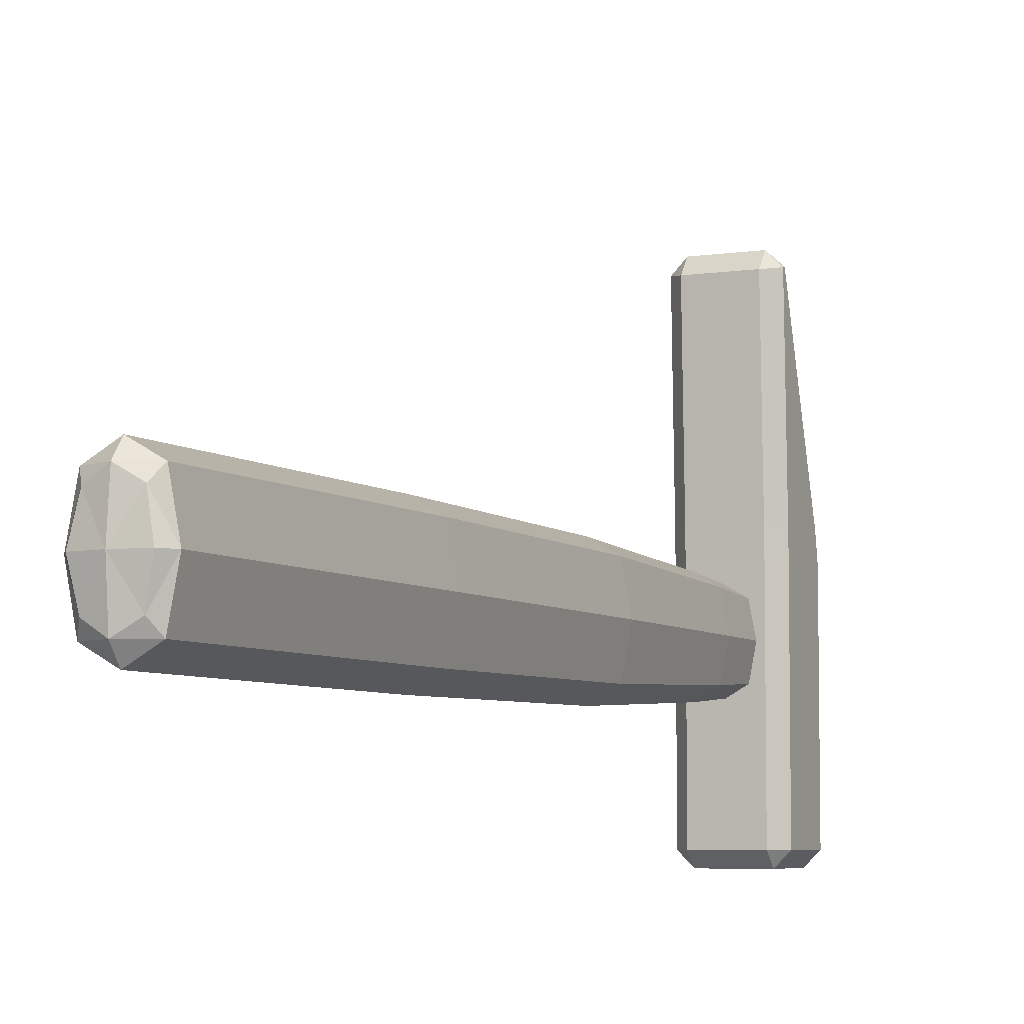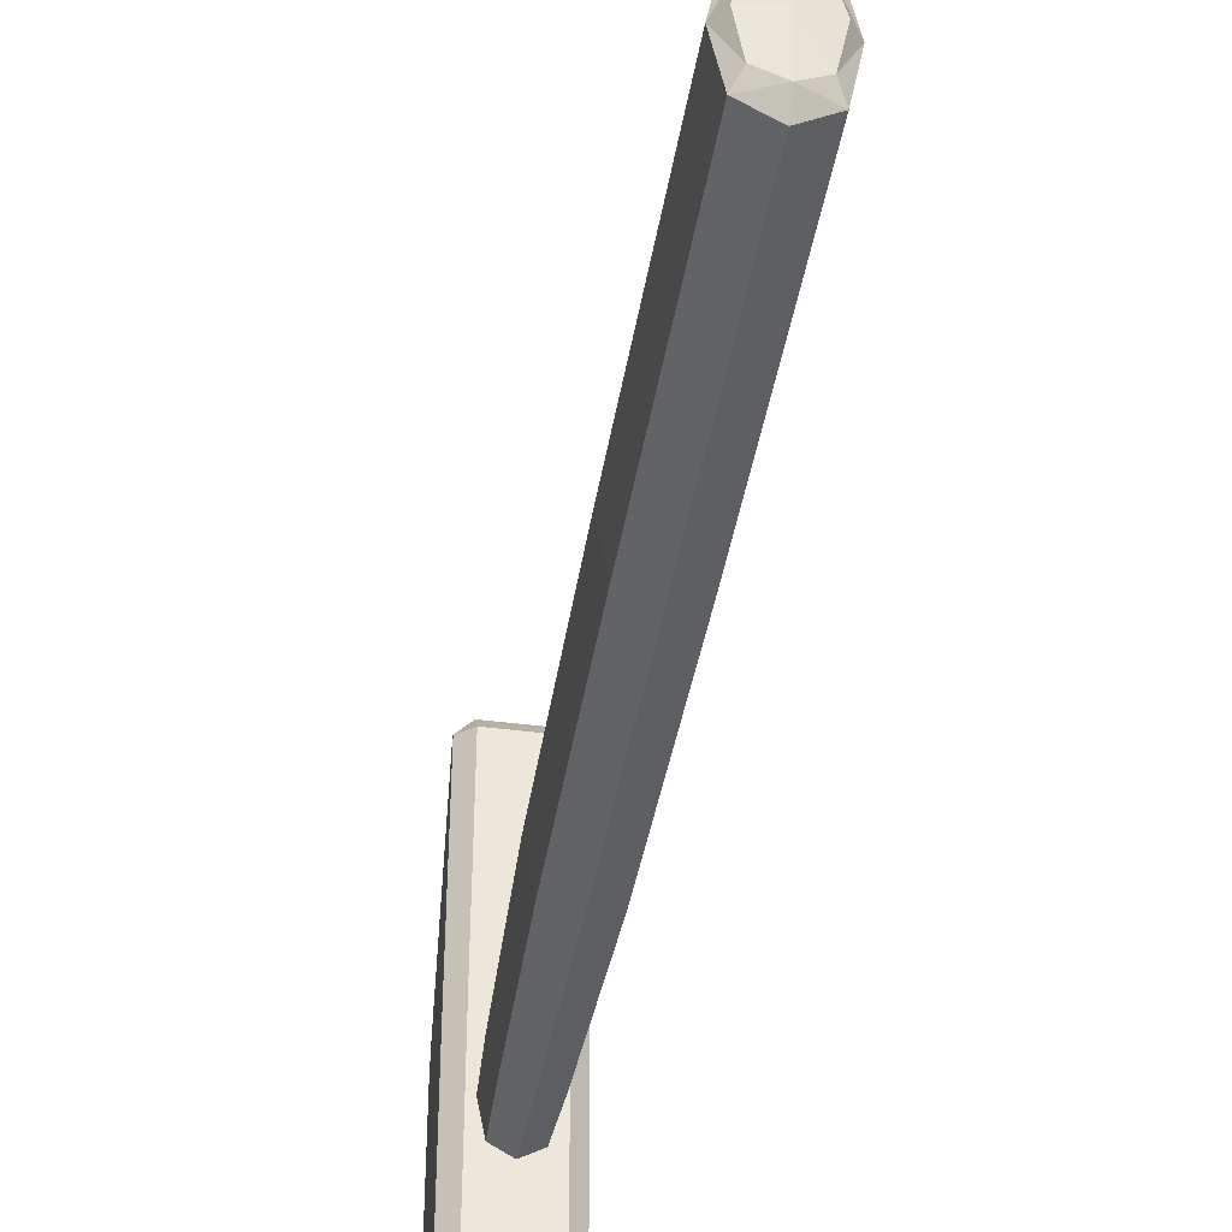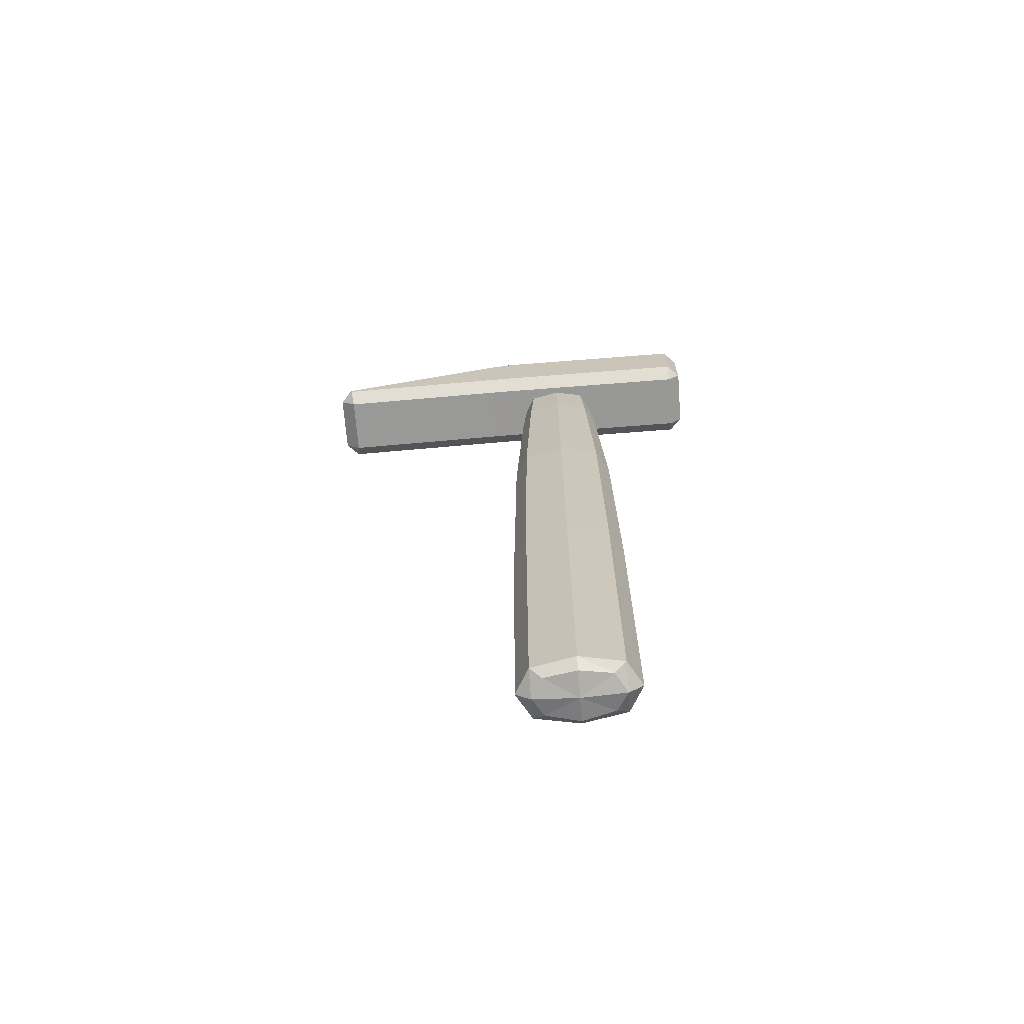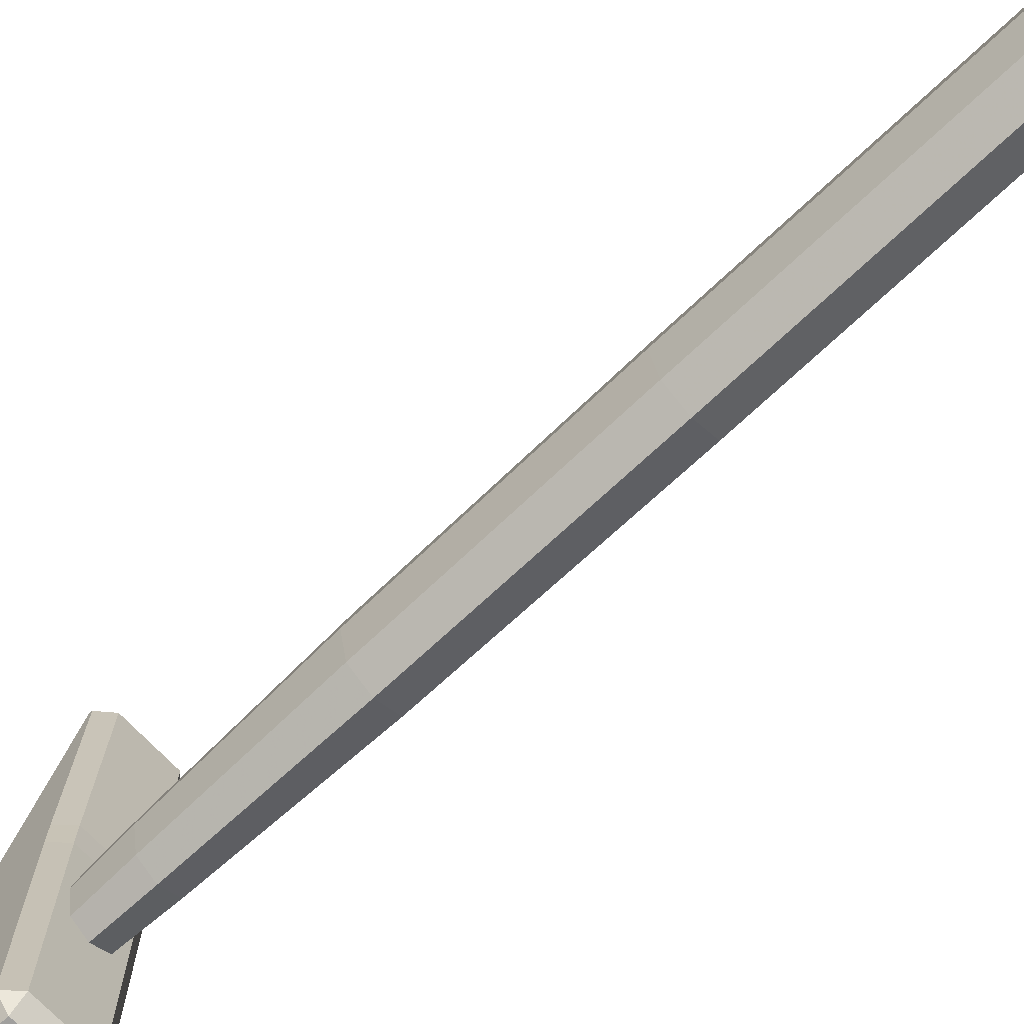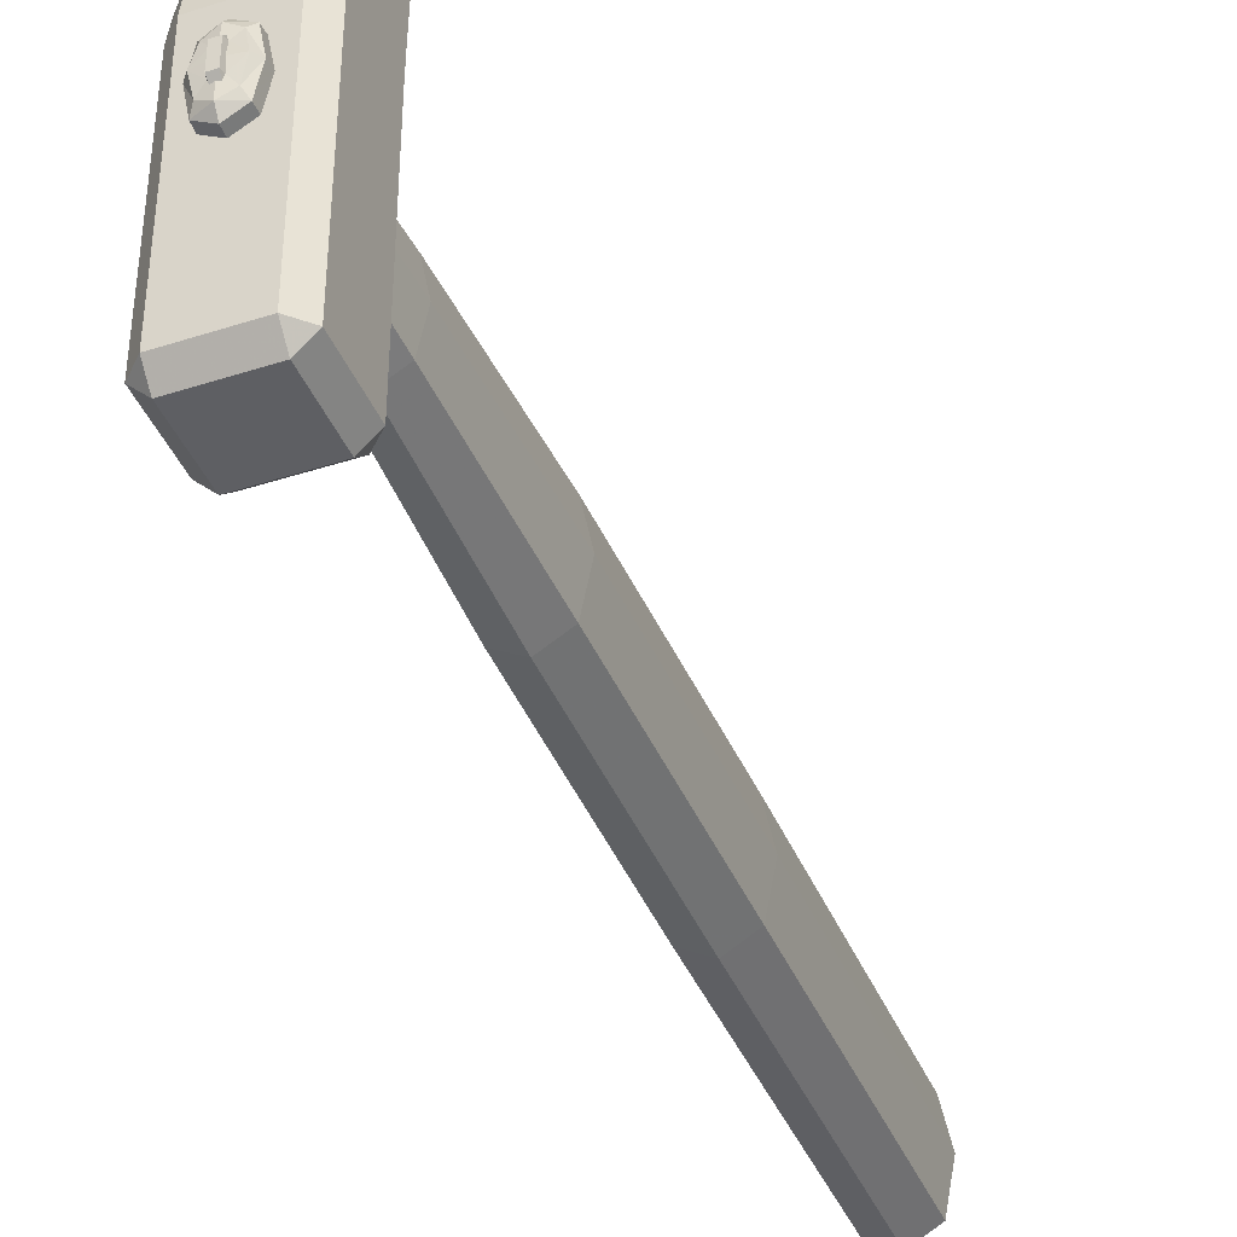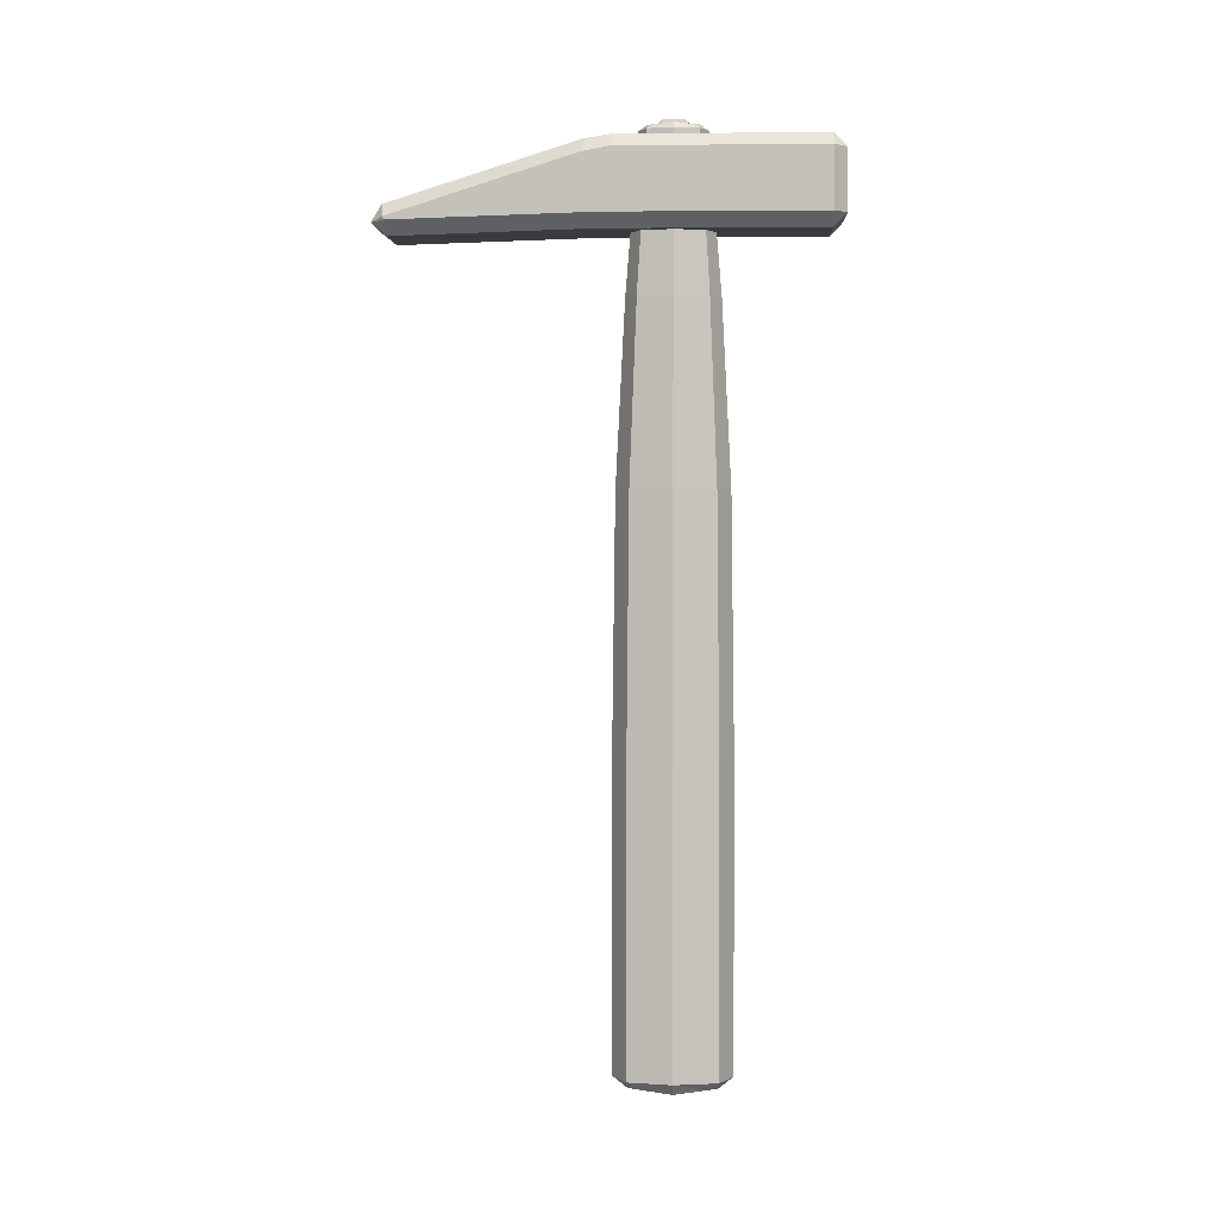
<metadata>
{"format":"obj","ext":"obj","renderer":"f3d","projection":"perspective","resolution":1024,"background":"white","views":[{"elev":-5.8,"azim":25.4,"up":"+Z"},{"elev":-41.0,"azim":-9.1,"up":"+Z"},{"elev":-68.5,"azim":94.5,"up":"+Y"},{"elev":-71.4,"azim":-46.7,"up":"+Z"},{"elev":-41.0,"azim":-158.5,"up":"+Z"},{"elev":1.8,"azim":92.2,"up":"+Y"}]}
</metadata>
<code>
v 0.07759 5.922 -0.5809
v -0.07759 5.922 -0.5809
v -0.07759 5.922 -0.1012
v 0.07759 5.922 -0.1012
v -0.06807 5.831 -0.6727
v -0.09976 5.833 -0.5809
v 0.06804 5.831 -0.009175
v 0.09983 5.832 -0.1012
v 0.09976 5.833 -0.5809
v 0.06807 5.831 -0.6727
v -0.09347 5.858 -0.3428
v -0.09983 5.832 -0.1012
v 0 5.846 -0.6583
v 0.09347 5.858 -0.3428
v -0.06804 5.831 -0.009175
v 0 5.845 -0.02357
v -0.4427 5.688 -0.3428
v -0.4504 5.506 -0.3428
v -0.3378 5.506 0.2372
v -0.332 5.688 0.2272
v -0.2459 5.79 0.07944
v -0.332 5.825 -0.3428
v -0.2459 5.79 -0.765
v -0.332 5.688 -0.9127
v -0.3378 5.506 -0.9227
v 0 5.688 -1.103
v 0 5.506 -1.116
v 0 5.825 -0.9127
v 0.2459 5.79 -0.765
v 0.332 5.688 -0.9127
v 0.3378 5.506 -0.9227
v 0.4427 5.688 -0.3428
v 0.4504 5.506 -0.3428
v 0.332 5.825 -0.3428
v 0.2459 5.79 0.07944
v 0.332 5.688 0.2272
v 0.3378 5.506 0.2372
v 0 5.688 0.4172
v 0 5.506 0.4305
v 0 5.825 0.2272
v 0 -15.2 -0.3428
v -0.5811 -15.11 -0.3428
v -0.4304 -15.04 -1.082
v 0 -15.11 -1.34
v 0.4304 -15.04 -1.082
v 0.5811 -15.11 -0.3428
v 0.4304 -15.04 0.3962
v 0 -15.11 0.6548
v -0.4304 -15.04 0.3962
v 0 2.129 0.7023
v 0 -2.059 0.9161
v 0.55 -2.059 0.6014
v 0.4566 2.129 0.441
v 0.4067 3.506 0.3554
v 0 3.506 0.5881
v -0.4067 3.506 0.3554
v -0.4566 2.129 0.441
v -0.55 -2.059 0.6014
v 0.6087 2.129 -0.3428
v 0.7333 -2.059 -0.3428
v 0.55 -2.059 -1.287
v 0.4566 2.129 -1.127
v 0.4067 3.506 -1.041
v 0.5423 3.506 -0.3428
v 0 2.129 -1.388
v 0 -2.059 -1.602
v -0.55 -2.059 -1.287
v -0.4566 2.129 -1.127
v -0.4067 3.506 -1.041
v 0 3.506 -1.274
v -0.6087 2.129 -0.3428
v -0.7333 -2.059 -0.3428
v -0.5423 3.506 -0.3428
v -0.7748 -7.874 -0.3428
v -0.7748 -12.93 -0.3428
v -0.5811 -12.93 0.6548
v -0.5811 -7.874 0.6548
v -0.5811 -7.874 -1.34
v -0.5811 -12.93 -1.34
v 0 -7.874 -1.673
v 0 -12.93 -1.673
v 0.5811 -7.874 -1.34
v 0.5811 -12.93 -1.34
v 0.7748 -7.874 -0.3428
v 0.7748 -12.93 -0.3428
v 0.5811 -7.874 0.6548
v 0.5811 -12.93 0.6548
v 0 -7.874 0.9873
v 0 -12.93 0.9873
v 0 -14.85 0.9873
v 0.5811 -14.85 0.6548
v -0.5811 -14.85 0.6548
v 0.7748 -14.85 -0.3428
v 0.5811 -14.85 -1.34
v 0 -14.85 -1.673
v -0.5811 -14.85 -1.34
v -0.7748 -14.85 -0.3428
v 1 3.802 1.583
v 1 5.089 1.583
v 1 3.746 5.83
v 1 3.669 5.815
v -1 5.2 -3.734
v -1 3.811 -3.734
v -1 3.811 0.9721
v -1 5.2 0.9721
v -1 5.089 1.583
v -1 3.802 1.583
v -1 3.669 5.815
v -1 3.746 5.83
v -0.6945 3.655 6.123
v 0.6945 3.655 6.123
v -0.6945 3.496 1.583
v 0.6945 3.496 1.583
v 0.6945 3.365 5.758
v -0.6945 3.365 5.758
v 0.6945 5.2 -4.039
v 0.6945 3.811 -4.039
v -0.6945 3.811 -4.039
v -0.6945 5.2 -4.039
v 0.6945 5.506 -3.734
v -0.6945 5.506 -3.734
v -0.6945 5.506 0.9721
v 0.6945 5.506 0.9721
v 1 5.2 0.9721
v 1 3.811 0.9721
v 1 3.811 -3.734
v 1 5.2 -3.734
v -0.6945 3.506 -3.734
v 0.6945 3.506 -3.734
v 0.6945 3.506 0.9721
v -0.6945 3.506 0.9721
v 0.6945 5.414 1.569
v -0.6945 5.414 1.569
v -0.6945 4.047 5.892
v 0.6945 4.047 5.892
f 2 4 1
f 2 5 6
f 4 7 8
f 1 9 10
f 2 11 3
f 1 13 2
f 4 14 1
f 3 16 4
f 18 20 17
f 17 21 22
f 17 23 24
f 24 18 17
f 26 25 24
f 24 28 26
f 28 30 26
f 26 31 27
f 33 30 32
f 32 29 34
f 32 35 36
f 36 33 32
f 38 37 36
f 36 40 38
f 40 20 38
f 38 19 39
f 41 43 44
f 41 45 46
f 41 47 48
f 41 49 42
f 50 52 53
f 53 55 50
f 55 57 50
f 50 58 51
f 60 62 59
f 59 63 64
f 59 54 53
f 53 60 59
f 65 67 68
f 68 70 65
f 70 62 65
f 65 61 66
f 72 57 71
f 71 56 73
f 71 69 68
f 68 72 71
f 75 77 74
f 74 58 72
f 74 67 78
f 78 75 74
f 80 79 78
f 78 66 80
f 66 82 80
f 82 81 80
f 85 82 84
f 84 61 60
f 84 52 86
f 84 87 85
f 89 86 88
f 86 51 88
f 51 77 88
f 77 89 88
f 48 91 90
f 91 89 90
f 89 92 90
f 92 48 90
f 93 45 94
f 94 85 93
f 85 91 93
f 93 47 46
f 44 96 95
f 95 79 81
f 95 83 94
f 94 44 95
f 97 49 92
f 92 75 97
f 75 96 97
f 97 43 42
f 9 29 10
f 12 21 15
f 7 35 8
f 12 15 3
f 5 23 6
f 2 3 4
f 12 3 11
f 2 6 11
f 5 2 13
f 1 10 13
f 9 1 14
f 4 8 14
f 7 4 16
f 3 15 16
f 18 19 20
f 17 20 21
f 17 22 23
f 24 25 18
f 26 27 25
f 24 23 28
f 28 29 30
f 26 30 31
f 33 31 30
f 32 30 29
f 32 34 35
f 36 37 33
f 38 39 37
f 36 35 40
f 40 21 20
f 38 20 19
f 41 42 43
f 41 44 45
f 41 46 47
f 41 48 49
f 50 51 52
f 53 54 55
f 55 56 57
f 50 57 58
f 60 61 62
f 59 62 63
f 59 64 54
f 53 52 60
f 65 66 67
f 68 69 70
f 70 63 62
f 65 62 61
f 72 58 57
f 71 57 56
f 71 73 69
f 68 67 72
f 75 76 77
f 74 77 58
f 74 72 67
f 78 79 75
f 80 81 79
f 78 67 66
f 66 61 82
f 82 83 81
f 85 83 82
f 84 82 61
f 84 60 52
f 84 86 87
f 89 87 86
f 86 52 51
f 51 58 77
f 77 76 89
f 48 47 91
f 91 87 89
f 89 76 92
f 92 49 48
f 93 46 45
f 94 83 85
f 85 87 91
f 93 91 47
f 44 43 96
f 95 96 79
f 95 81 83
f 94 45 44
f 97 42 49
f 92 76 75
f 75 79 96
f 97 96 43
f 28 13 10
f 9 14 34
f 28 10 29
f 34 29 9
f 40 16 15
f 12 11 22
f 40 15 21
f 22 21 12
f 34 14 8
f 7 16 40
f 34 8 35
f 40 35 7
f 22 11 6
f 5 13 28
f 22 6 23
f 28 23 5
f 98 100 101
f 103 105 102
f 107 109 106
f 113 115 112
f 117 119 116
f 121 25 27
f 125 127 124
f 129 63 70
f 124 132 99
f 98 130 125
f 129 117 126
f 120 127 116
f 118 128 103
f 119 102 121
f 131 107 104
f 105 133 122
f 115 110 108
f 134 109 110
f 114 101 111
f 135 111 100
f 135 99 132
f 119 120 116
f 98 114 113
f 101 100 111
f 128 117 129
f 116 126 117
f 111 134 110
f 114 110 115
f 105 121 102
f 127 123 124
f 131 103 128
f 129 125 130
f 110 109 108
f 122 132 123
f 115 107 112
f 102 118 103
f 112 130 113
f 99 125 124
f 106 134 133
f 106 104 107
f 133 135 132
f 39 19 122
f 55 54 130
f 98 99 100
f 103 104 105
f 107 108 109
f 113 114 115
f 117 118 119
f 121 122 18
f 121 18 25
f 33 123 120
f 31 33 120
f 120 121 27
f 27 31 120
f 125 126 127
f 129 130 64
f 129 64 63
f 73 131 128
f 69 73 128
f 128 129 70
f 70 69 128
f 124 123 132
f 98 113 130
f 131 112 107
f 105 106 133
f 135 100 99
f 119 121 120
f 98 101 114
f 128 118 117
f 116 127 126
f 111 135 134
f 114 111 110
f 105 122 121
f 127 120 123
f 131 104 103
f 129 126 125
f 122 133 132
f 115 108 107
f 102 119 118
f 112 131 130
f 99 98 125
f 106 109 134
f 106 105 104
f 133 134 135
f 123 33 37
f 123 37 39
f 19 18 122
f 123 39 122
f 131 73 56
f 131 56 55
f 54 64 130
f 130 131 55

</code>
